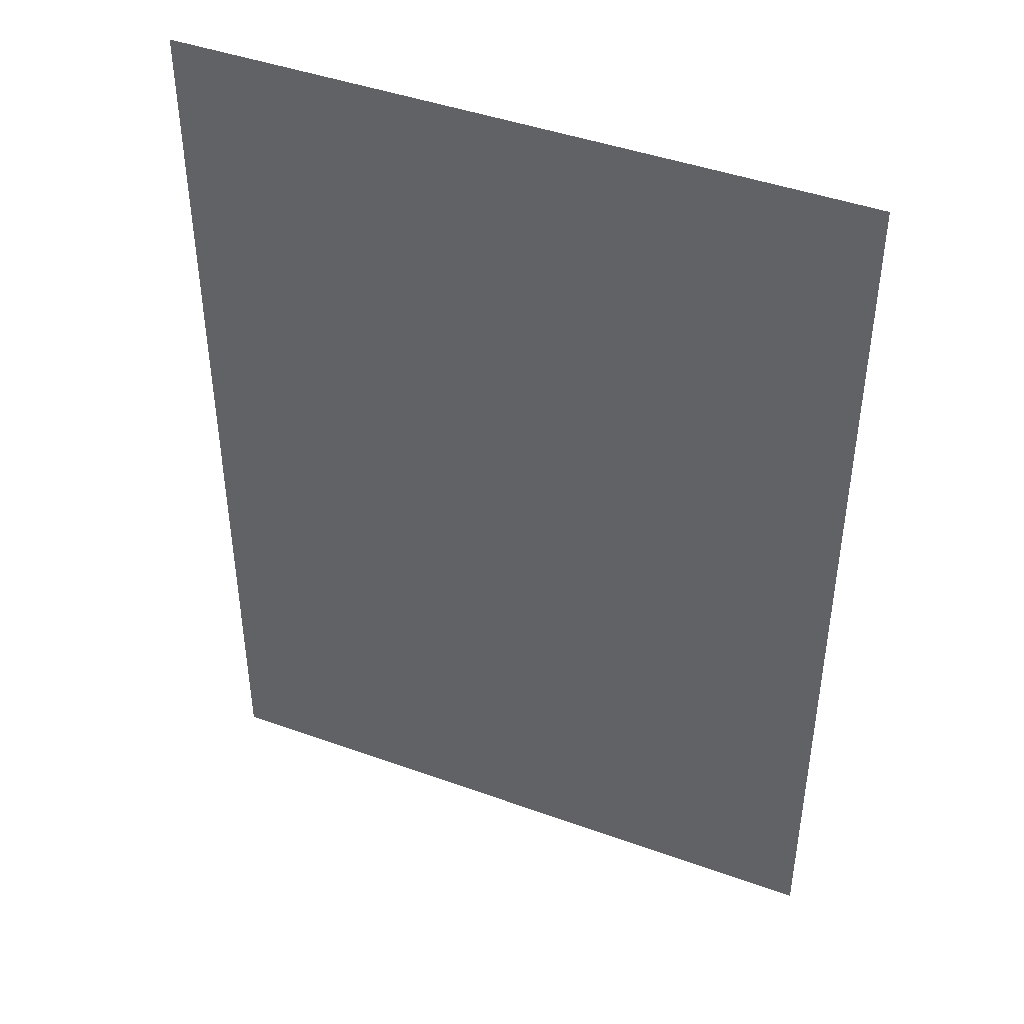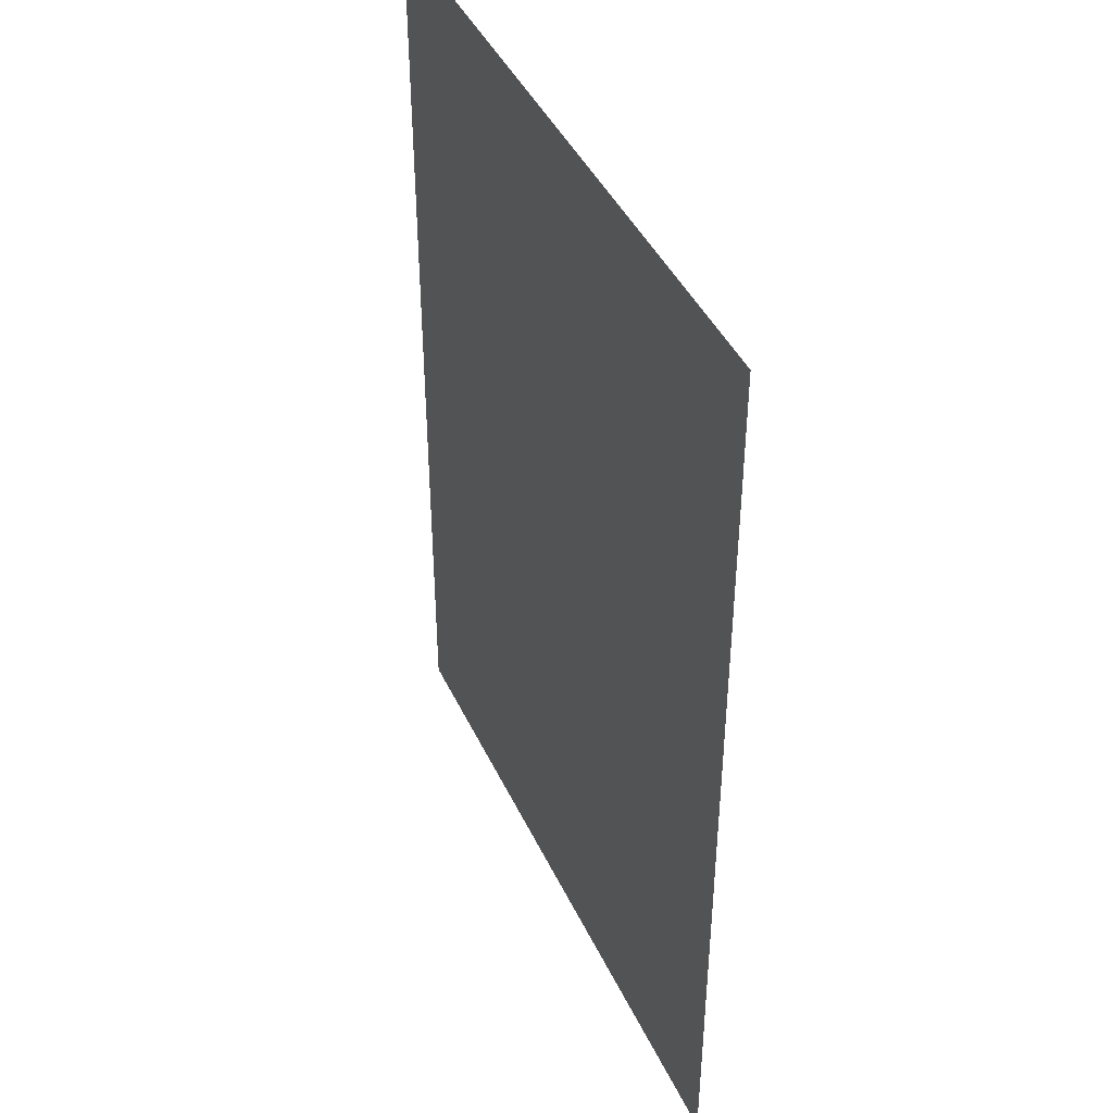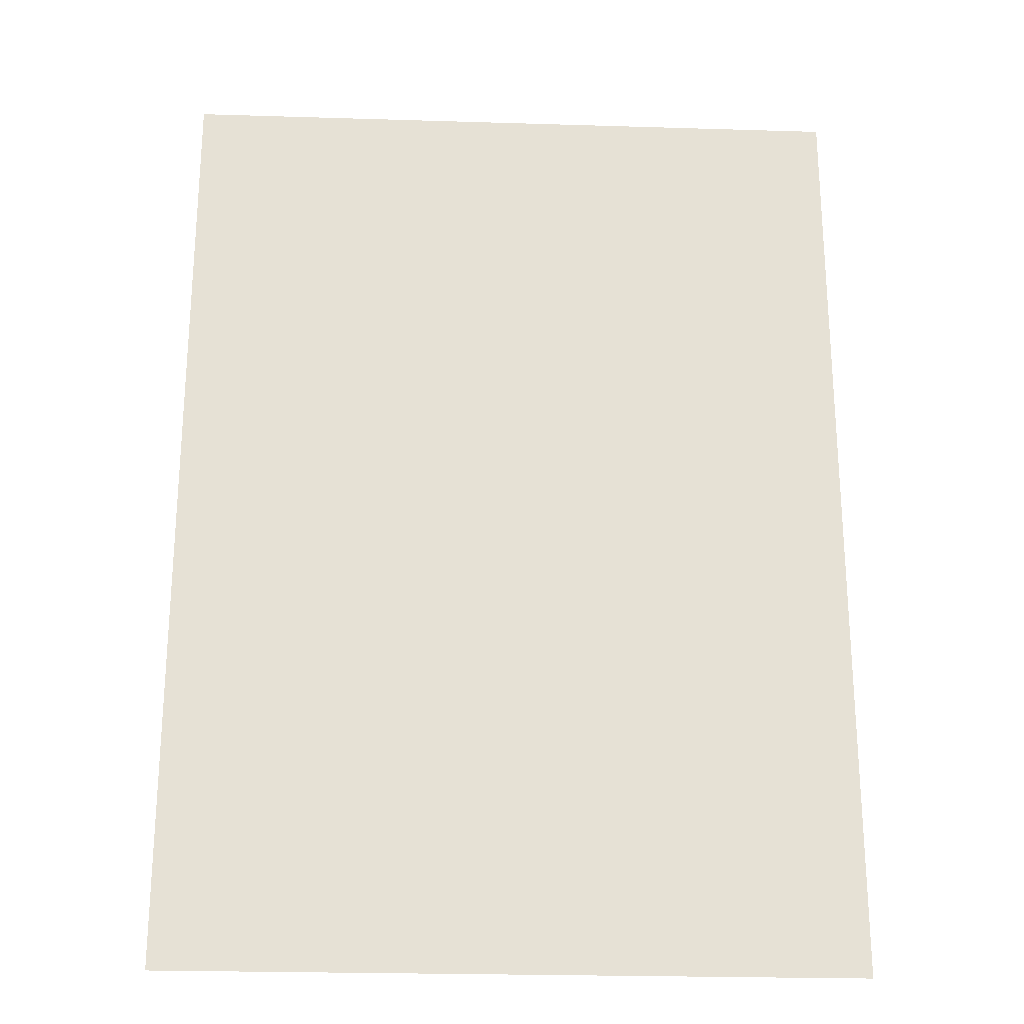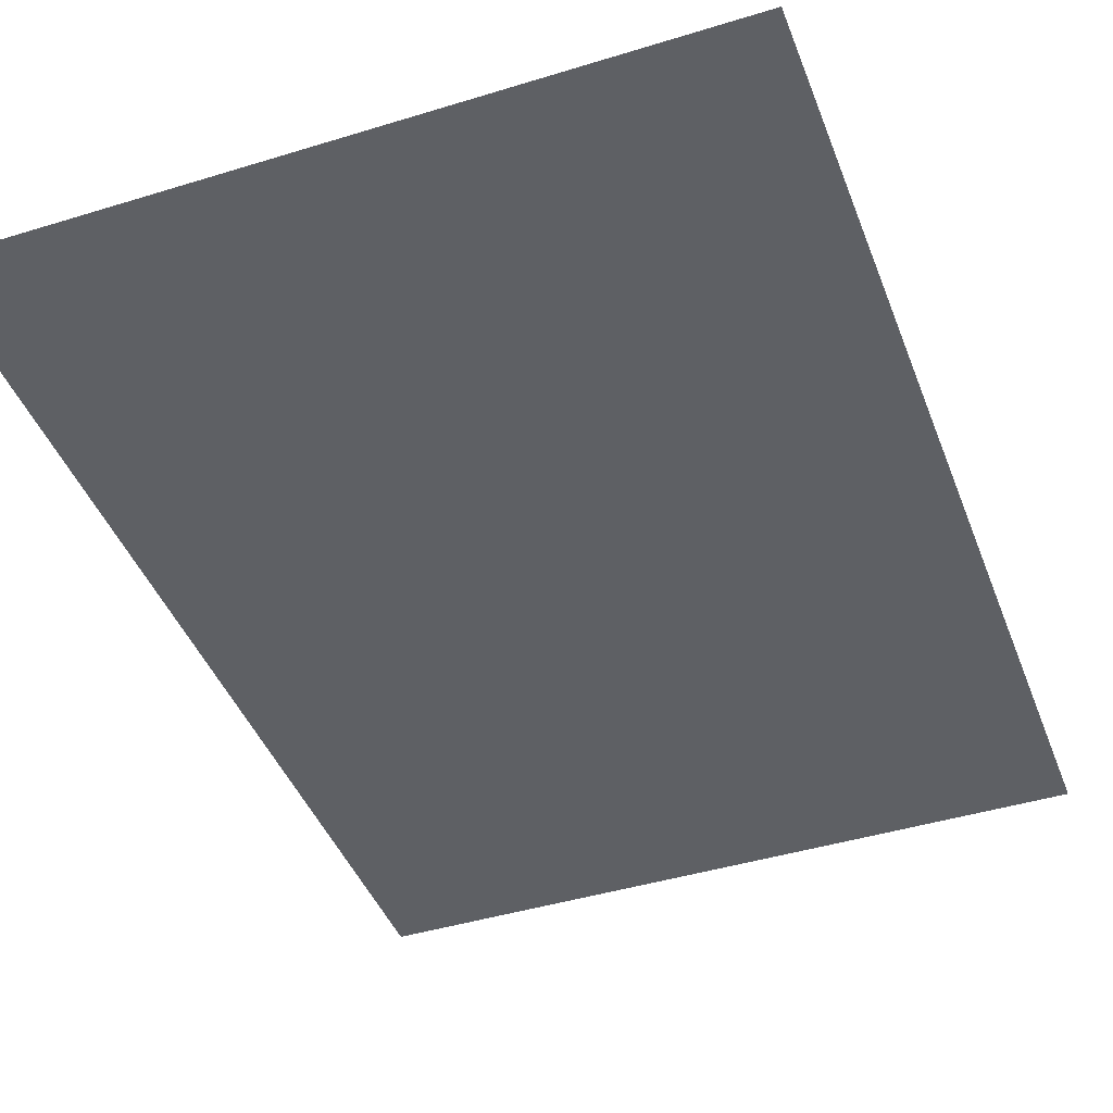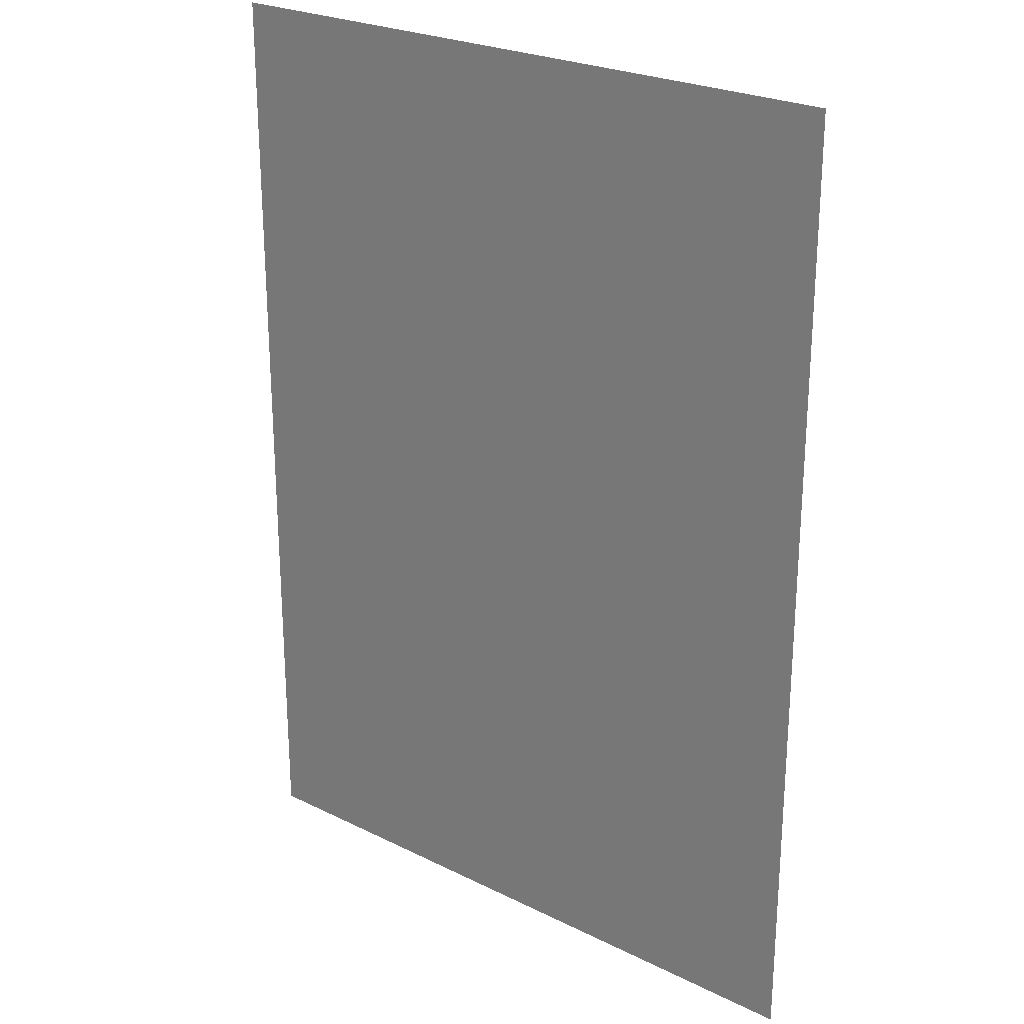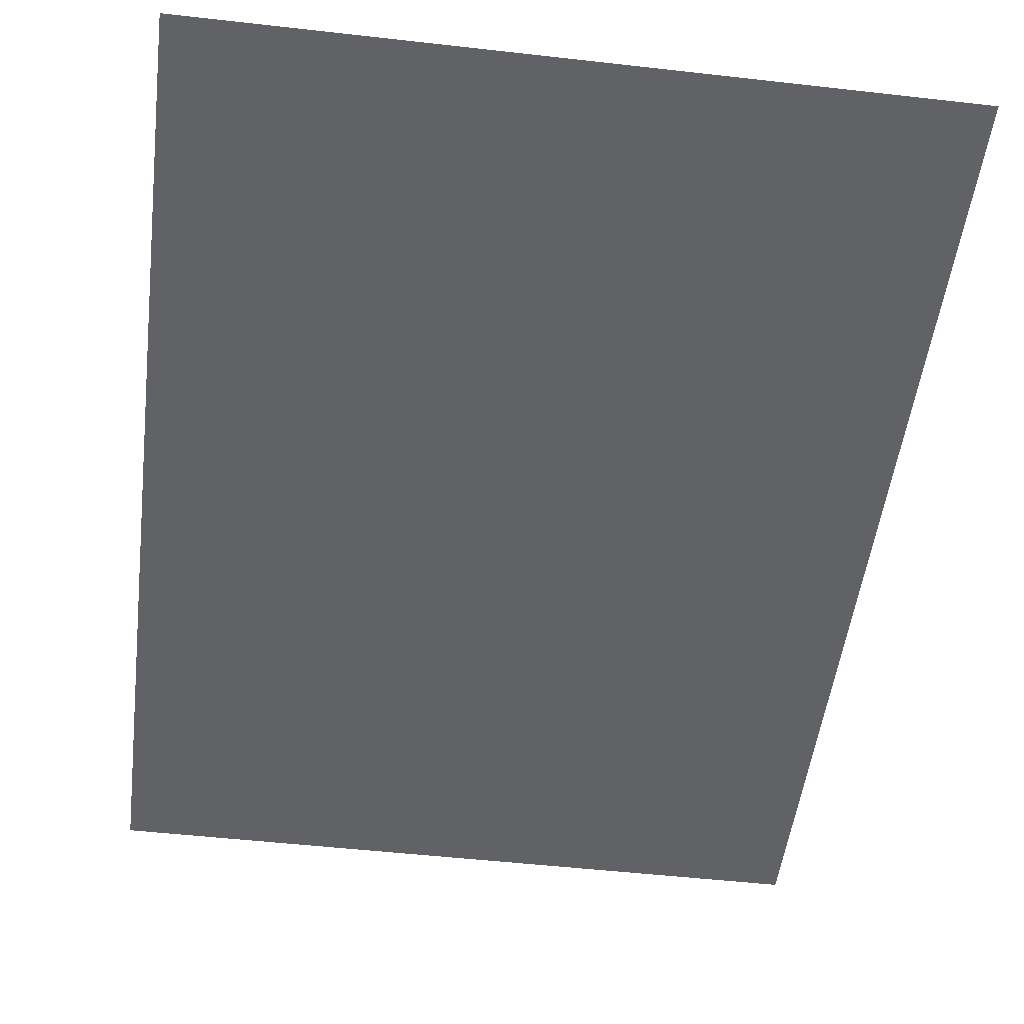
<metadata>
{"format":"obj","ext":"obj","renderer":"f3d","projection":"perspective","resolution":1024,"background":"white","views":[{"elev":44.0,"azim":-157.1,"up":"+Y"},{"elev":43.2,"azim":-113.9,"up":"+Y"},{"elev":-24.3,"azim":-2.9,"up":"+Y"},{"elev":-43.0,"azim":-159.9,"up":"+Z"},{"elev":24.8,"azim":38.9,"up":"+Y"},{"elev":-50.5,"azim":172.9,"up":"+Z"}]}
</metadata>
<code>
v -0.255 0.355 -1e-06
v -0.255 -0.355 -1e-06
v 0.255 -0.355 -1e-06
v 0.255 0.355 -1e-06
f 4 2 3
f 4 1 2

</code>
